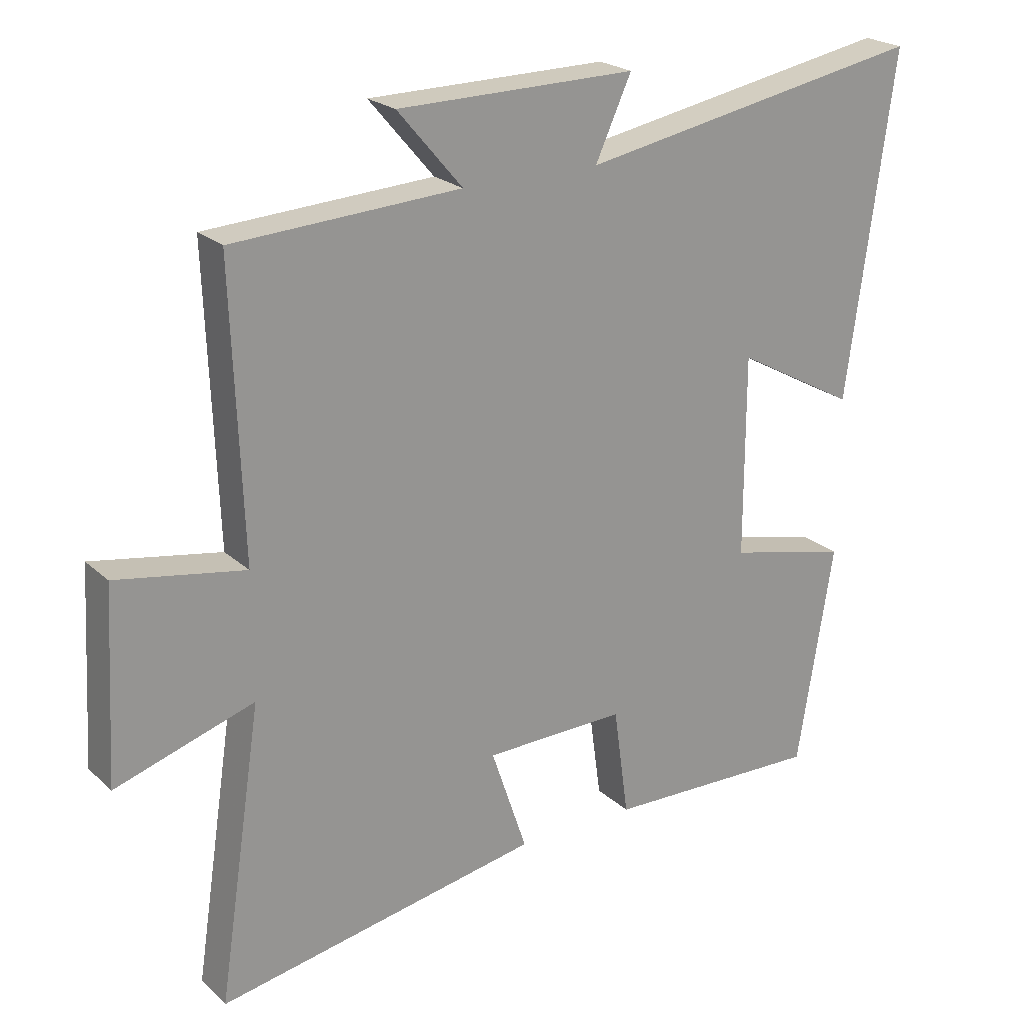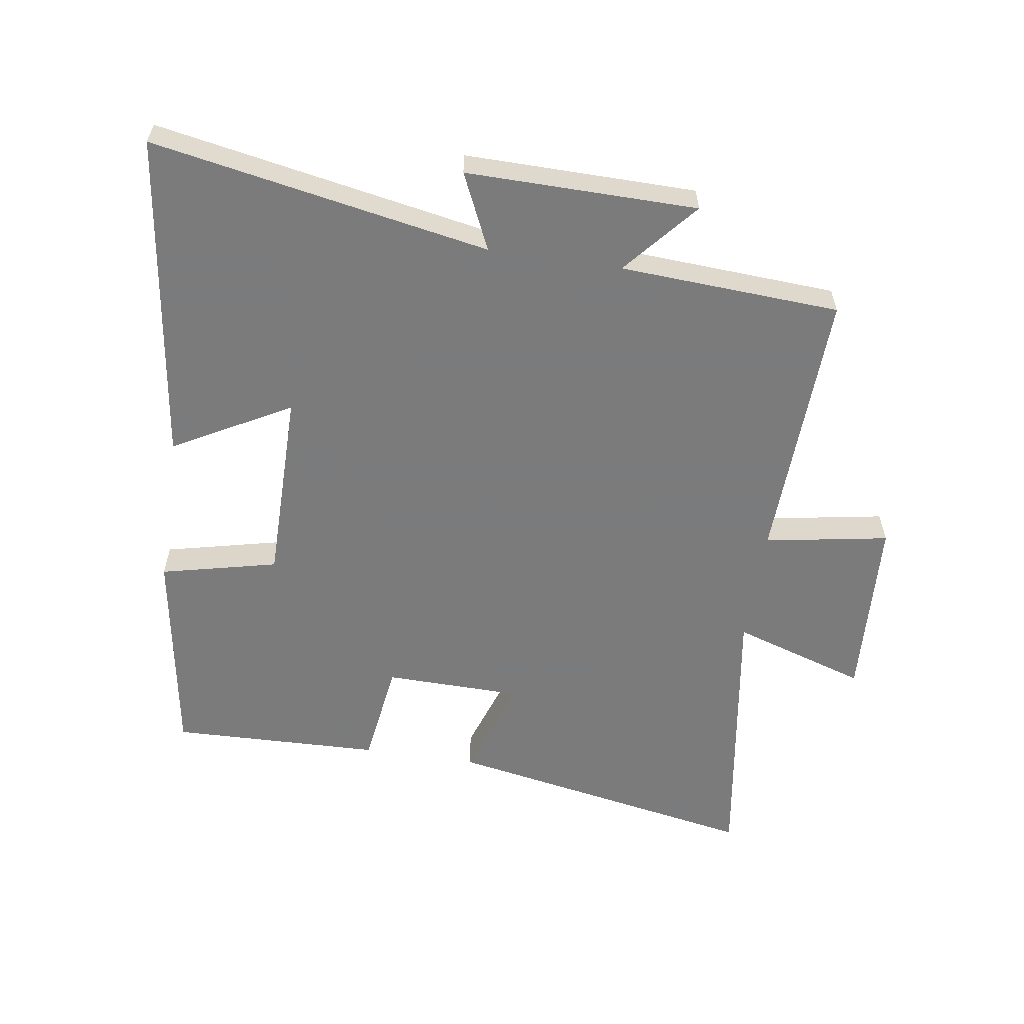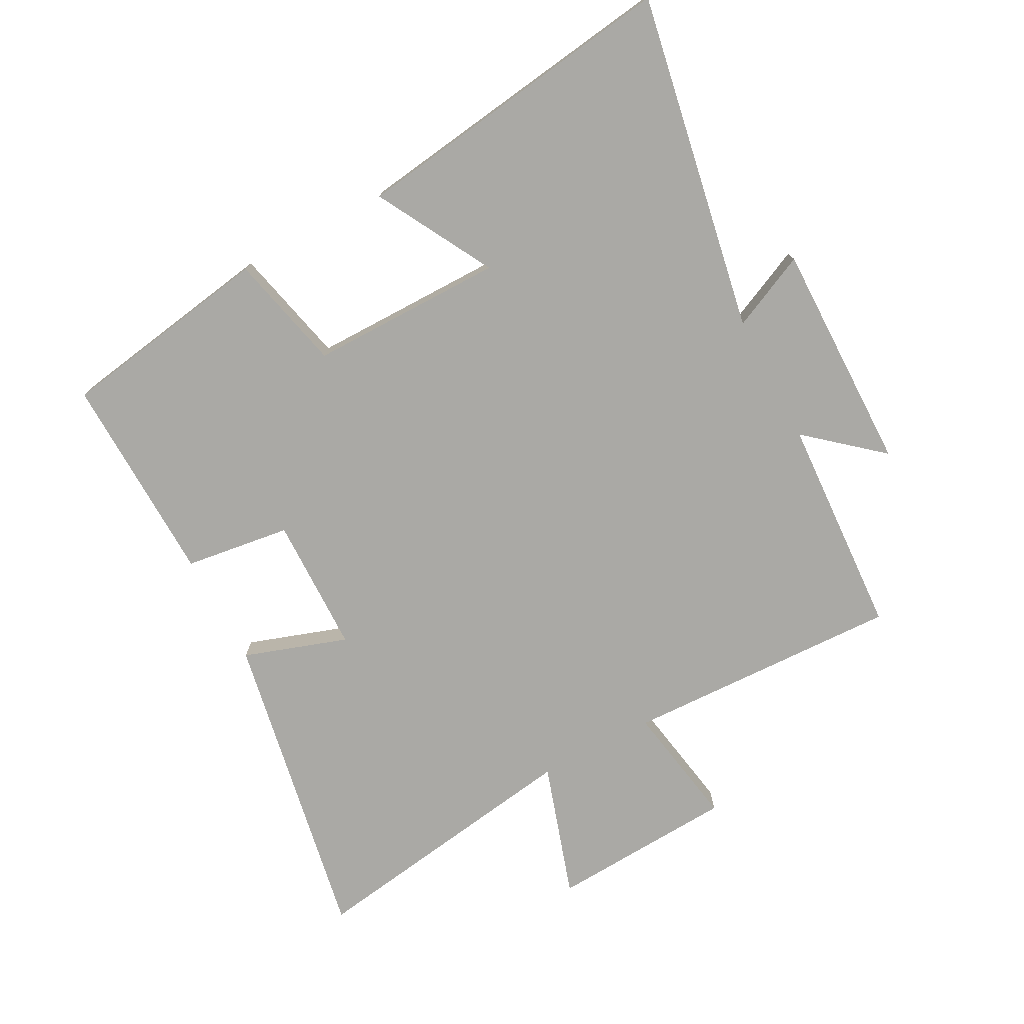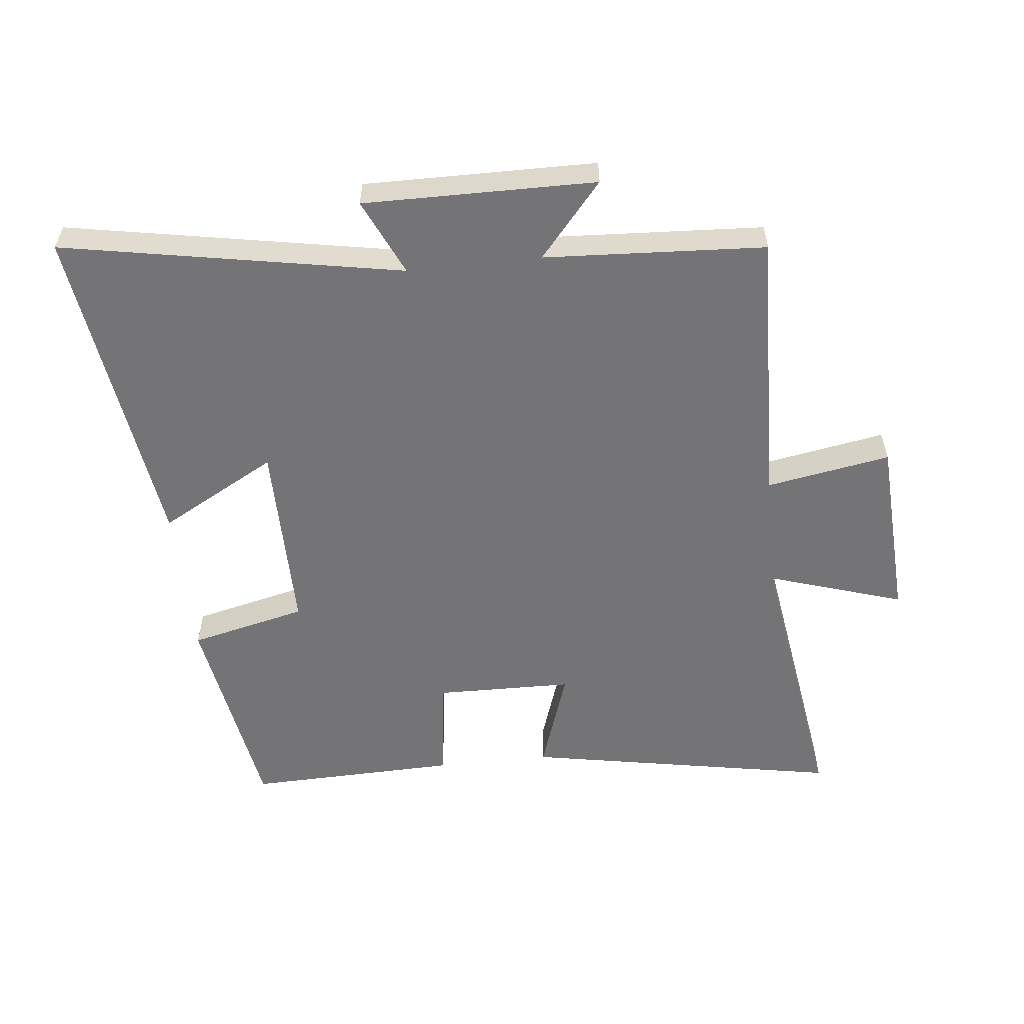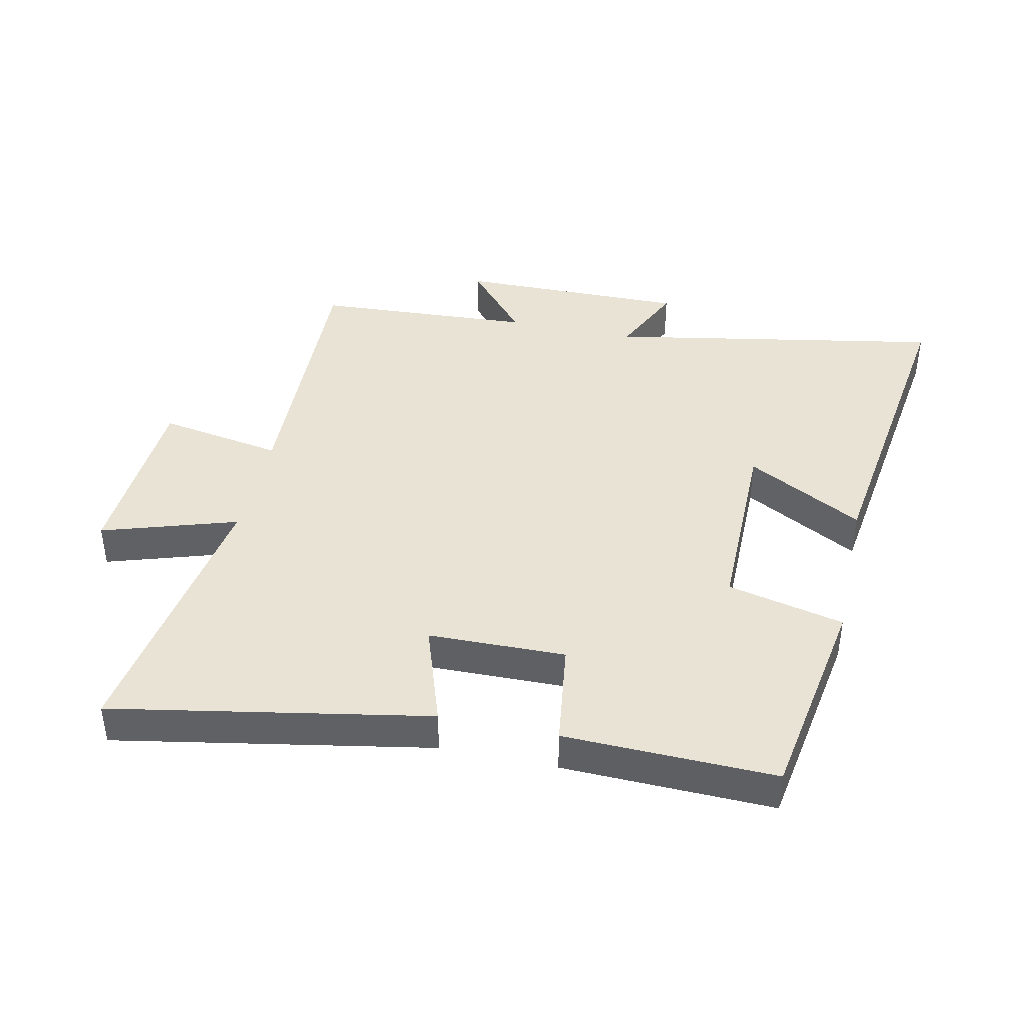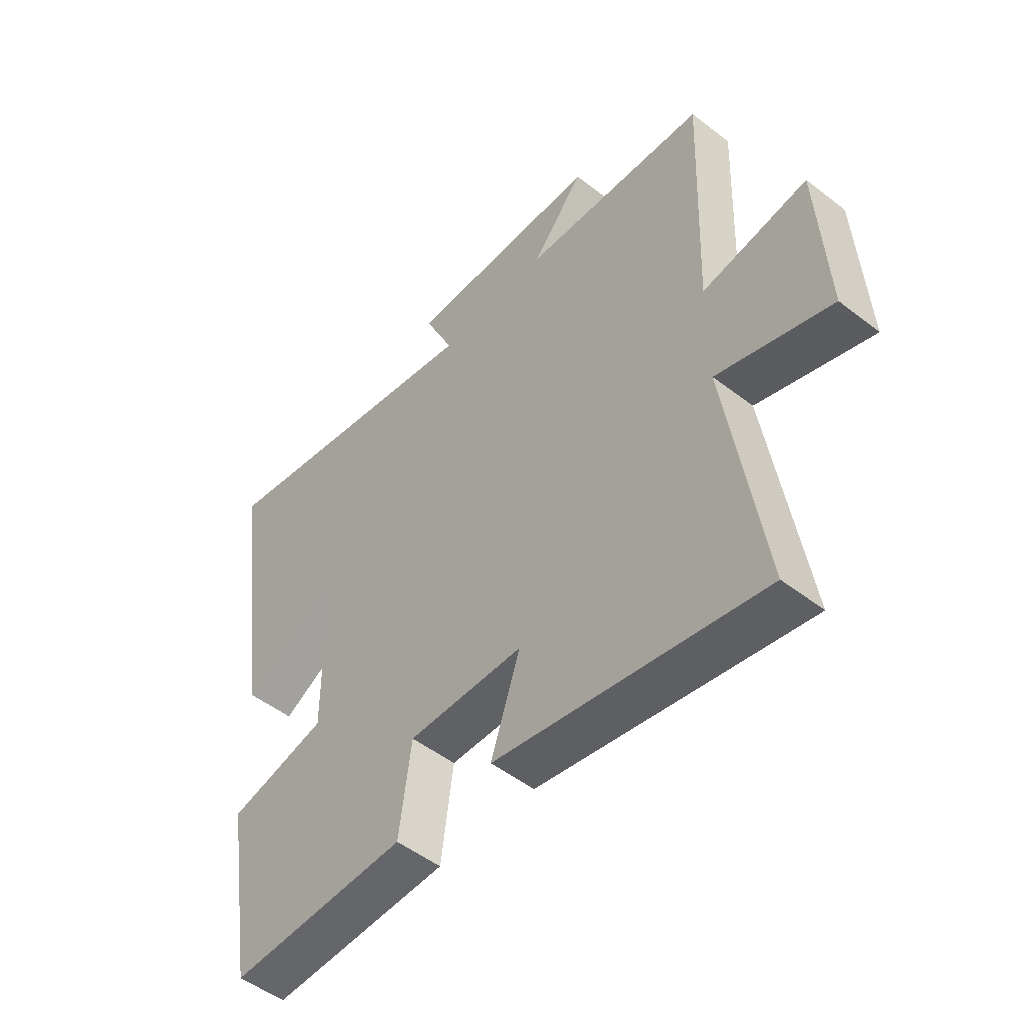
<metadata>
{"format":"obj","ext":"obj","renderer":"f3d","projection":"perspective","resolution":1024,"background":"white","views":[{"elev":22.5,"azim":146.3,"up":"+Z"},{"elev":-58.4,"azim":-8.6,"up":"+Y"},{"elev":-75.4,"azim":-61.9,"up":"+Y"},{"elev":-56.3,"azim":6.2,"up":"+Y"},{"elev":41.2,"azim":-167.7,"up":"+Y"},{"elev":-50.6,"azim":49.7,"up":"+Z"}]}
</metadata>
<code>
v -0.445 0.07 -0.509
v -0.5 0.07 -0.171
v -0.316 0.07 -0.128
v -0.316 0.07 0.178
v -0.5 0.07 0.077
v -0.572 0.07 0.598
v -0.041 0.07 0.5
v -0.096 0.07 0.62
v 0.268 0.07 0.616
v 0.169 0.07 0.5
v 0.516 0.07 0.48
v 0.5 0.07 0.044
v 0.696 0.07 0.078
v 0.712 0.07 -0.214
v 0.5 0.07 -0.146
v 0.567 0.07 -0.592
v 0.071 0.07 -0.5
v 0.126 0.07 -0.337
v -0.09 0.07 -0.333
v -0.113 0.07 -0.5
v -0.445 0 -0.509
v -0.5 0 -0.171
v -0.316 0 -0.128
v -0.316 0 0.178
v -0.5 0 0.077
v -0.572 0 0.598
v -0.041 0 0.5
v -0.096 0 0.62
v 0.268 0 0.616
v 0.169 0 0.5
v 0.516 0 0.48
v 0.5 0 0.044
v 0.696 0 0.078
v 0.712 0 -0.214
v 0.5 0 -0.146
v 0.567 0 -0.592
v 0.071 0 -0.5
v 0.126 0 -0.337
v -0.09 0 -0.333
v -0.113 0 -0.5
f 1 2 3
f 20 1 3
f 19 20 3
f 18 19 3 4
f 15 16 17 18
f 15 18 4
f 12 13 14 15
f 12 15 4
f 10 11 12 4
f 7 8 9 10
f 7 10 4 5
f 5 6 7
f 23 22 21
f 23 21 40
f 23 40 39
f 24 23 39 38
f 38 37 36 35
f 24 38 35
f 35 34 33 32
f 24 35 32
f 24 32 31 30
f 30 29 28 27
f 25 24 30 27
f 27 26 25
f 1 21 22 2
f 2 22 23 3
f 3 23 24 4
f 4 24 25 5
f 5 25 26 6
f 6 26 27 7
f 7 27 28 8
f 8 28 29 9
f 9 29 30 10
f 10 30 31 11
f 11 31 32 12
f 12 32 33 13
f 13 33 34 14
f 14 34 35 15
f 15 35 36 16
f 16 36 37 17
f 17 37 38 18
f 18 38 39 19
f 19 39 40 20
f 20 40 21 1

</code>
